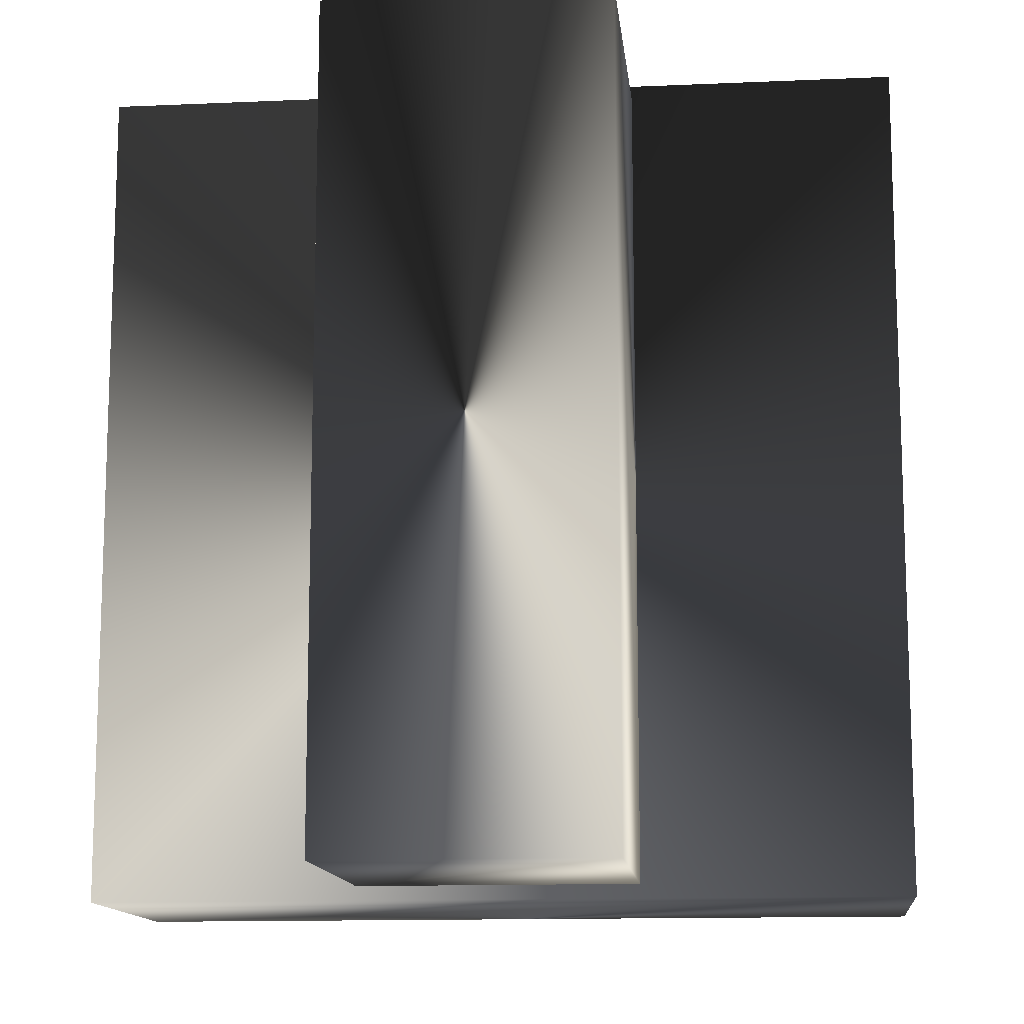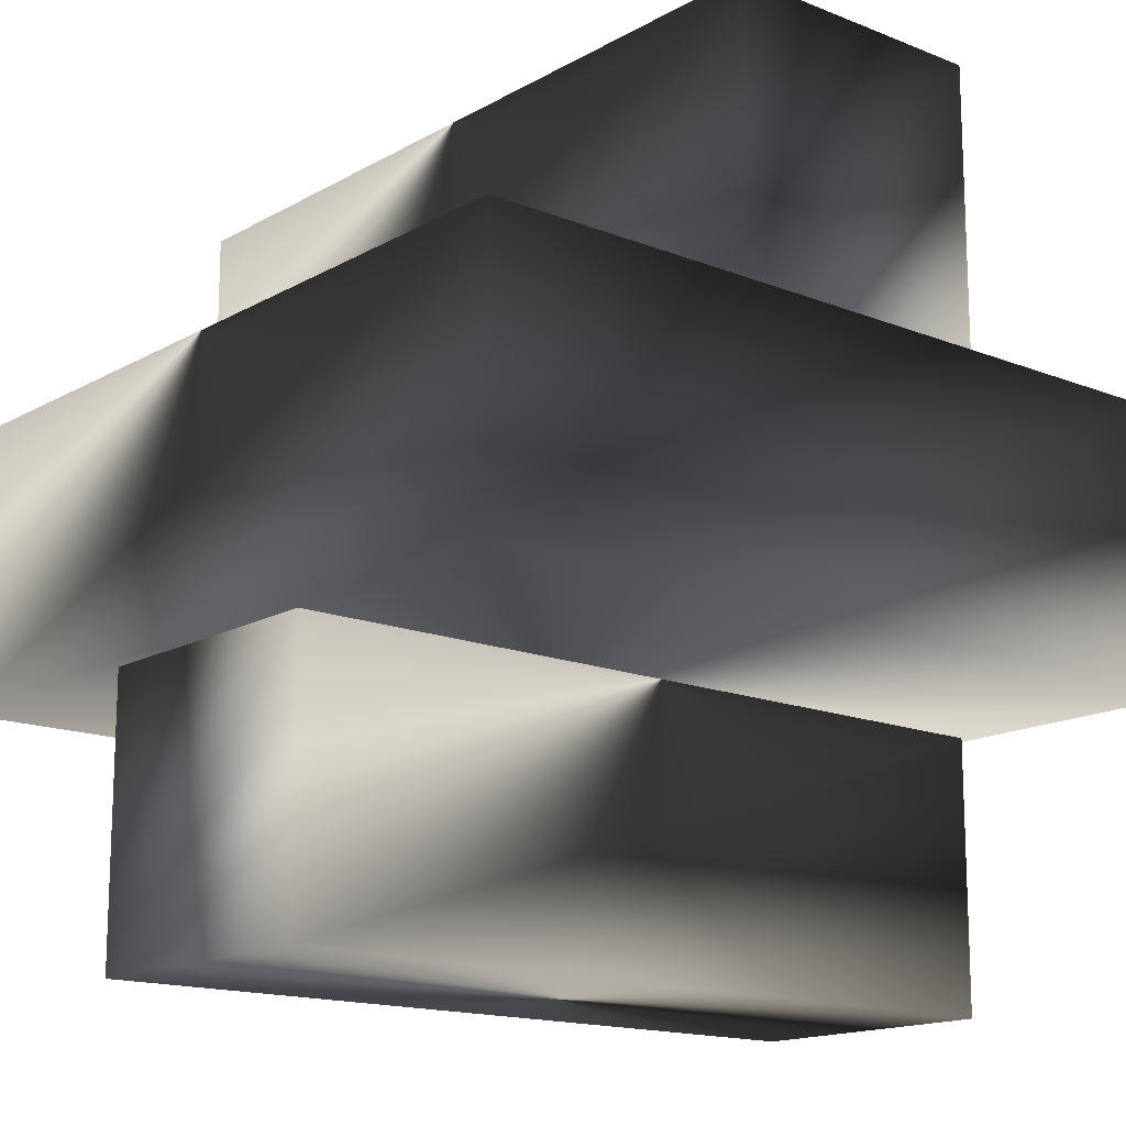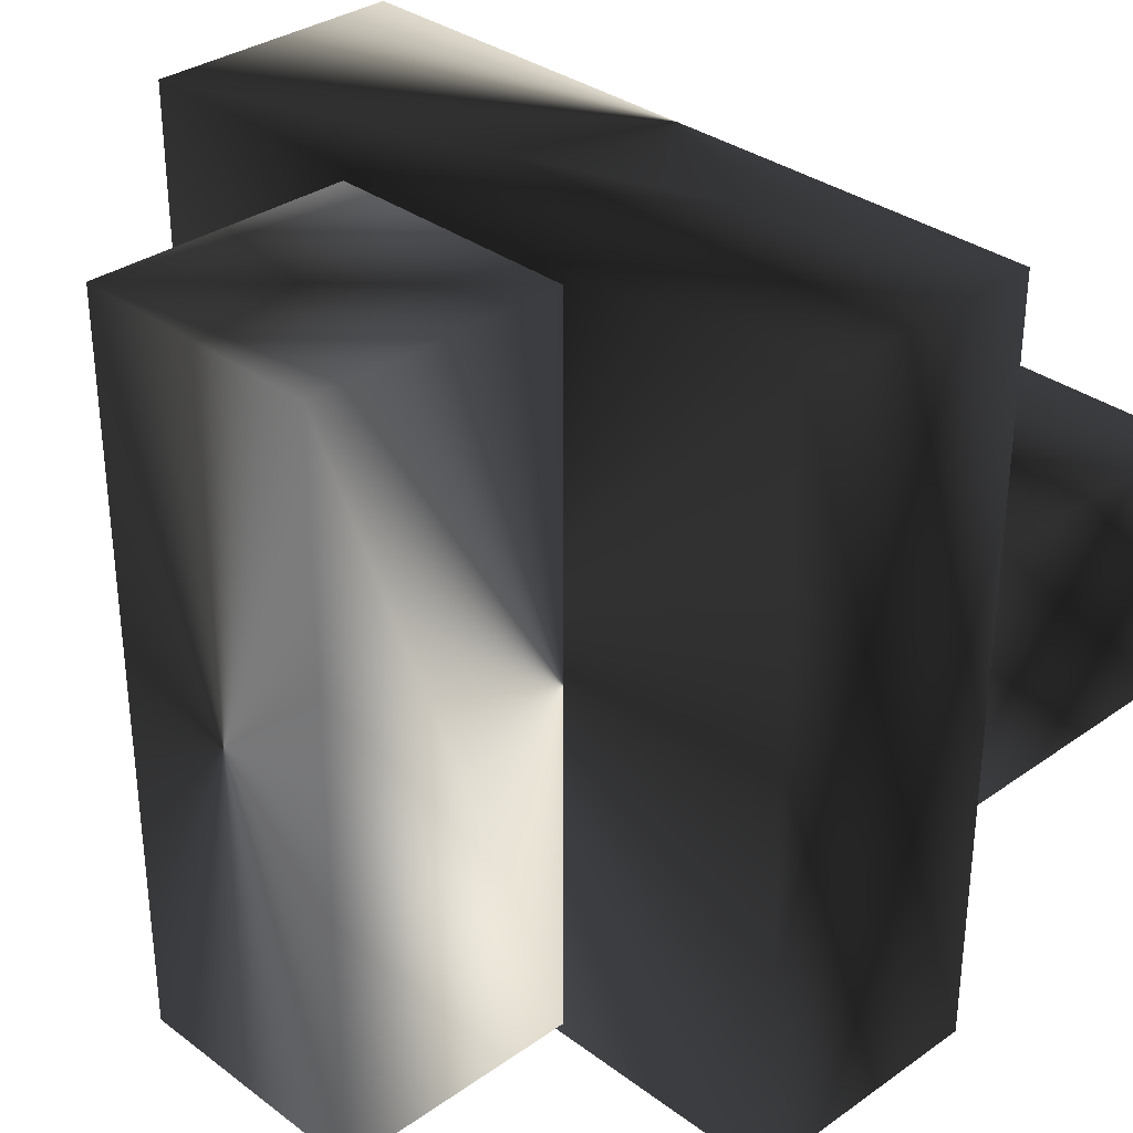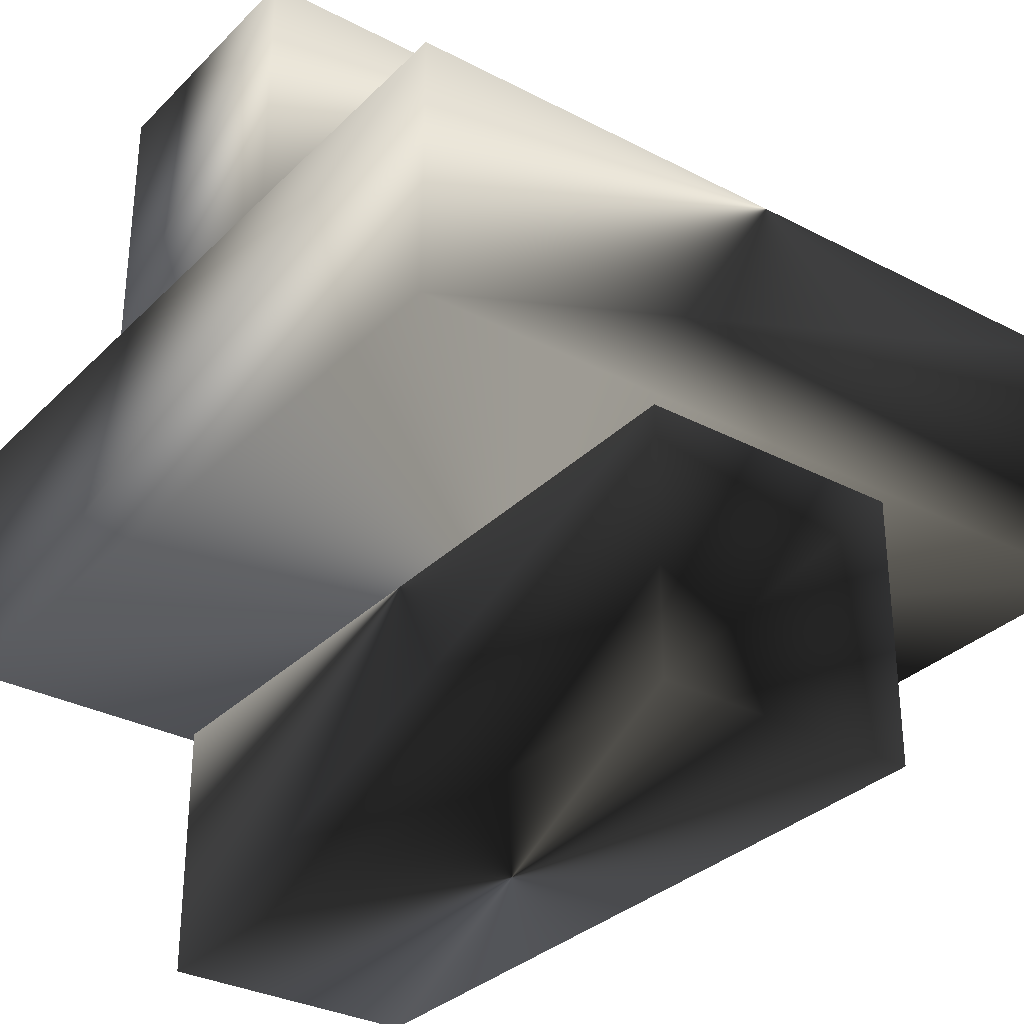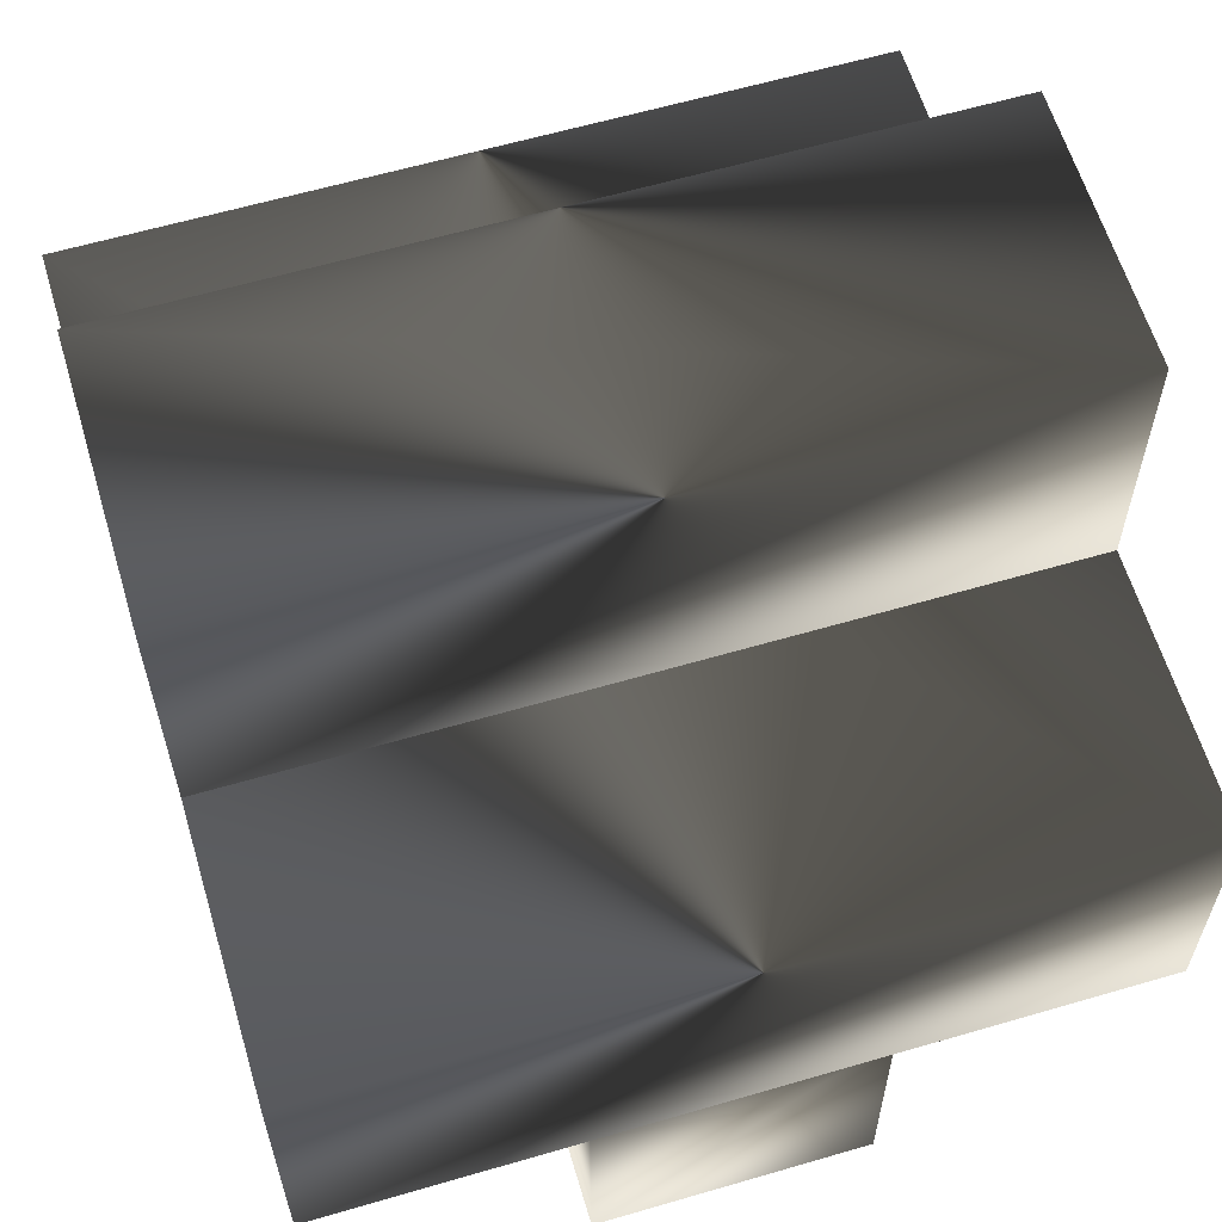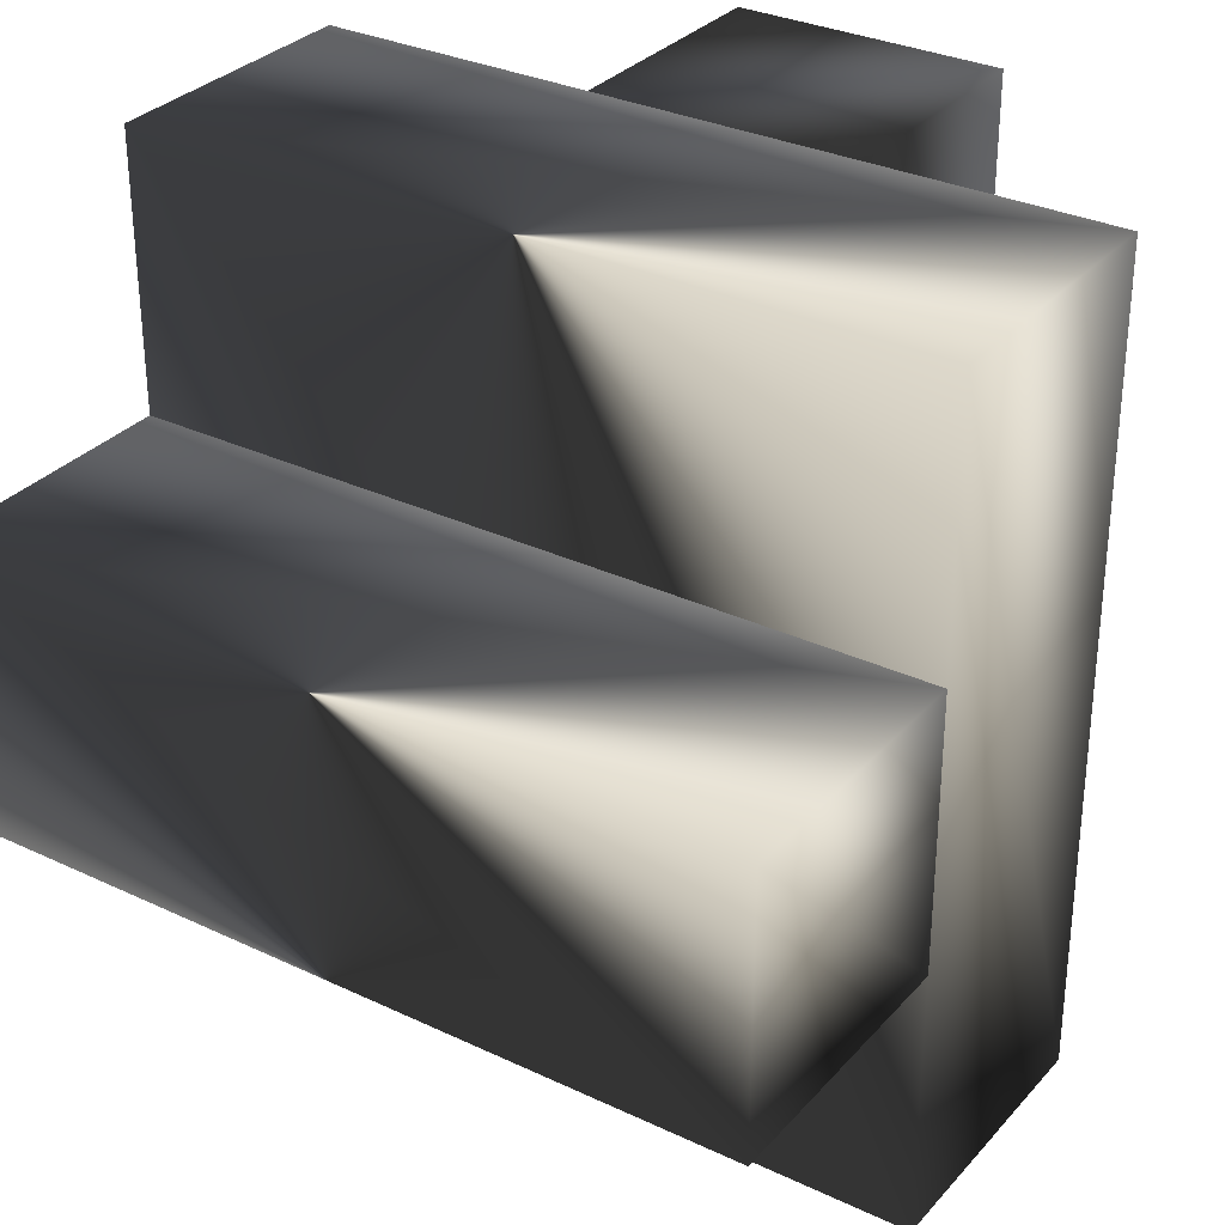
<metadata>
{"format":"obj","ext":"obj","renderer":"f3d","projection":"perspective","resolution":1024,"background":"white","views":[{"elev":-12.8,"azim":-174.1,"up":"+Y"},{"elev":-15.4,"azim":49.8,"up":"+Z"},{"elev":32.9,"azim":-134.2,"up":"+Y"},{"elev":-31.8,"azim":143.6,"up":"+Z"},{"elev":61.2,"azim":163.4,"up":"+Z"},{"elev":31.4,"azim":33.9,"up":"+Y"}]}
</metadata>
<code>
g Box001
v -10 -29 0
v 10 -29 0
v -10 29 0
v 10 29 0
v -10 -29 20
v 10 -29 20
v -10 29 20
v 10 29 20
f 1 3 4 2
f 5 6 8 7
f 1 2 6 5
f 2 4 8 6
f 4 3 7 8
f 3 1 5 7
g Box002
v 29 -30 20
v 29 30 20
v -29 -30 20
v -29 30 20
v 29 -30 40
v 29 30 40
v -29 -30 40
v -29 30 40
f 9 11 12 10
f 13 14 16 15
f 9 10 14 13
f 10 12 16 14
f 12 11 15 16
f 11 9 13 15
g Box003
v 29 -10 40
v 29 10 40
v -29 -10 40
v -29 10 40
v 29 -10 60
v 29 10 60
v -29 -10 60
v -29 10 60
f 17 19 20 18
f 21 22 24 23
f 17 18 22 21
f 18 20 24 22
f 20 19 23 24
f 19 17 21 23

</code>
